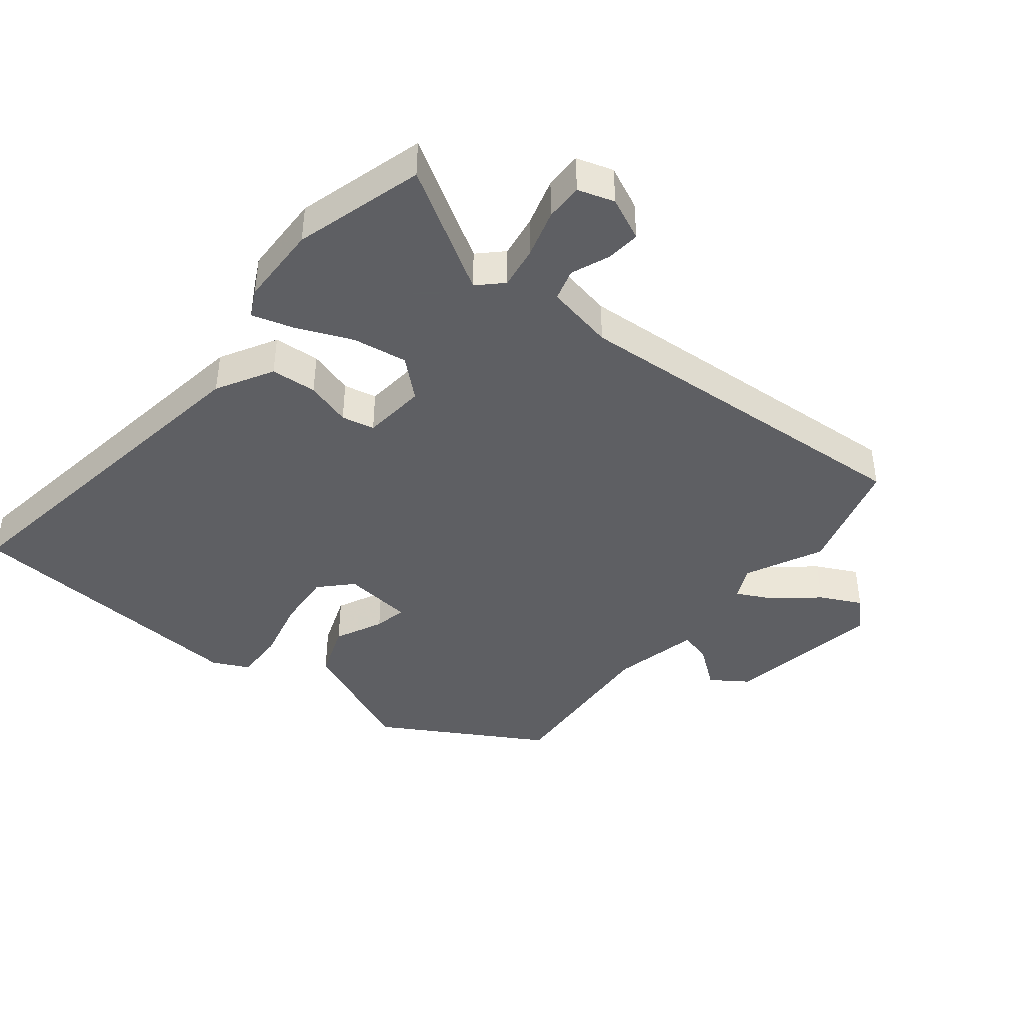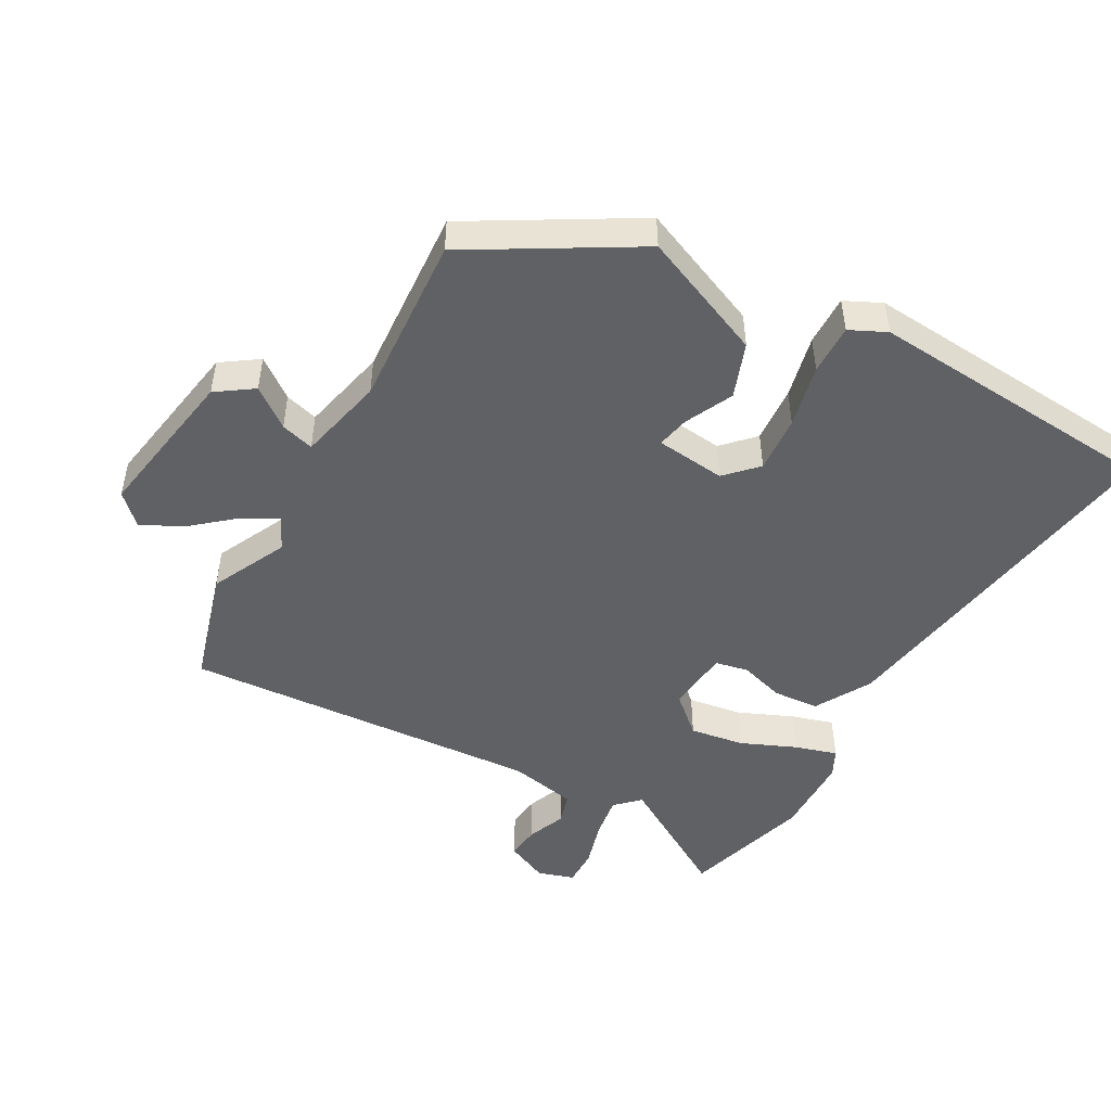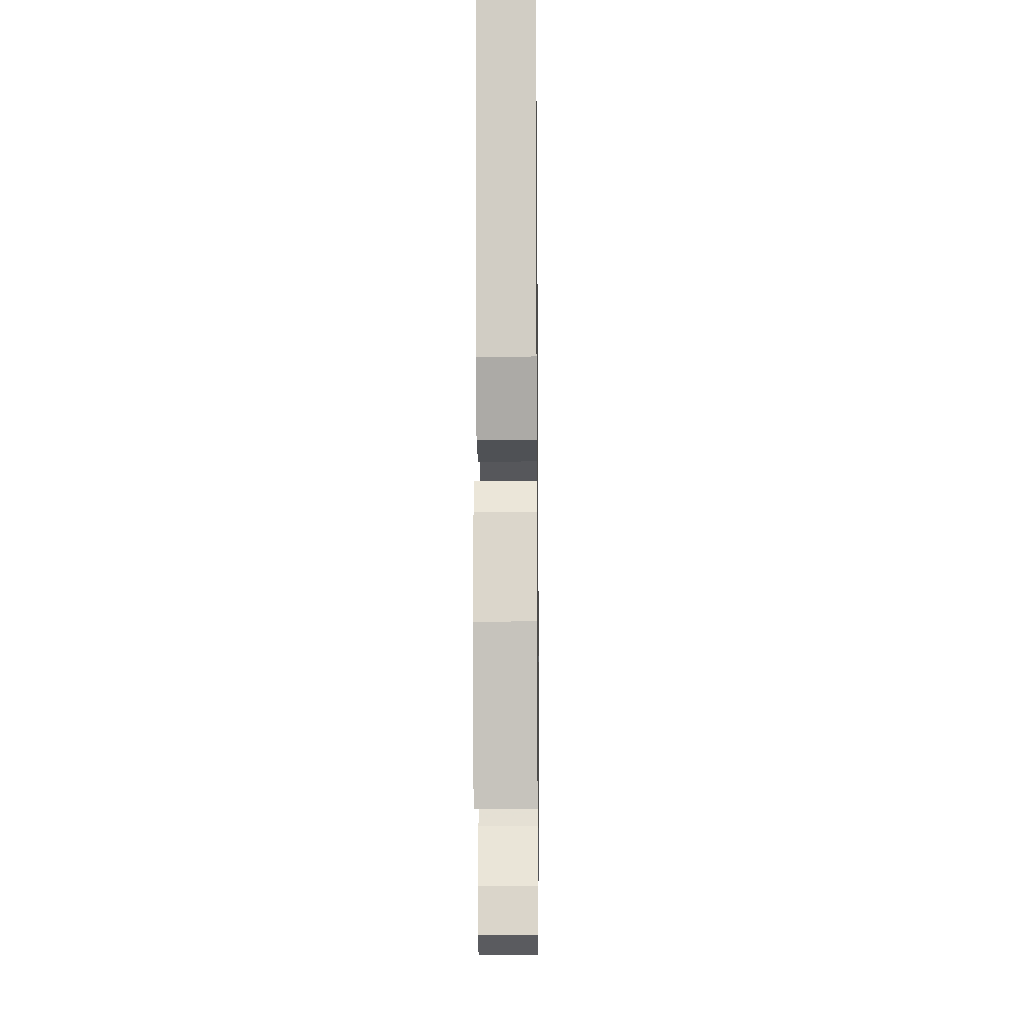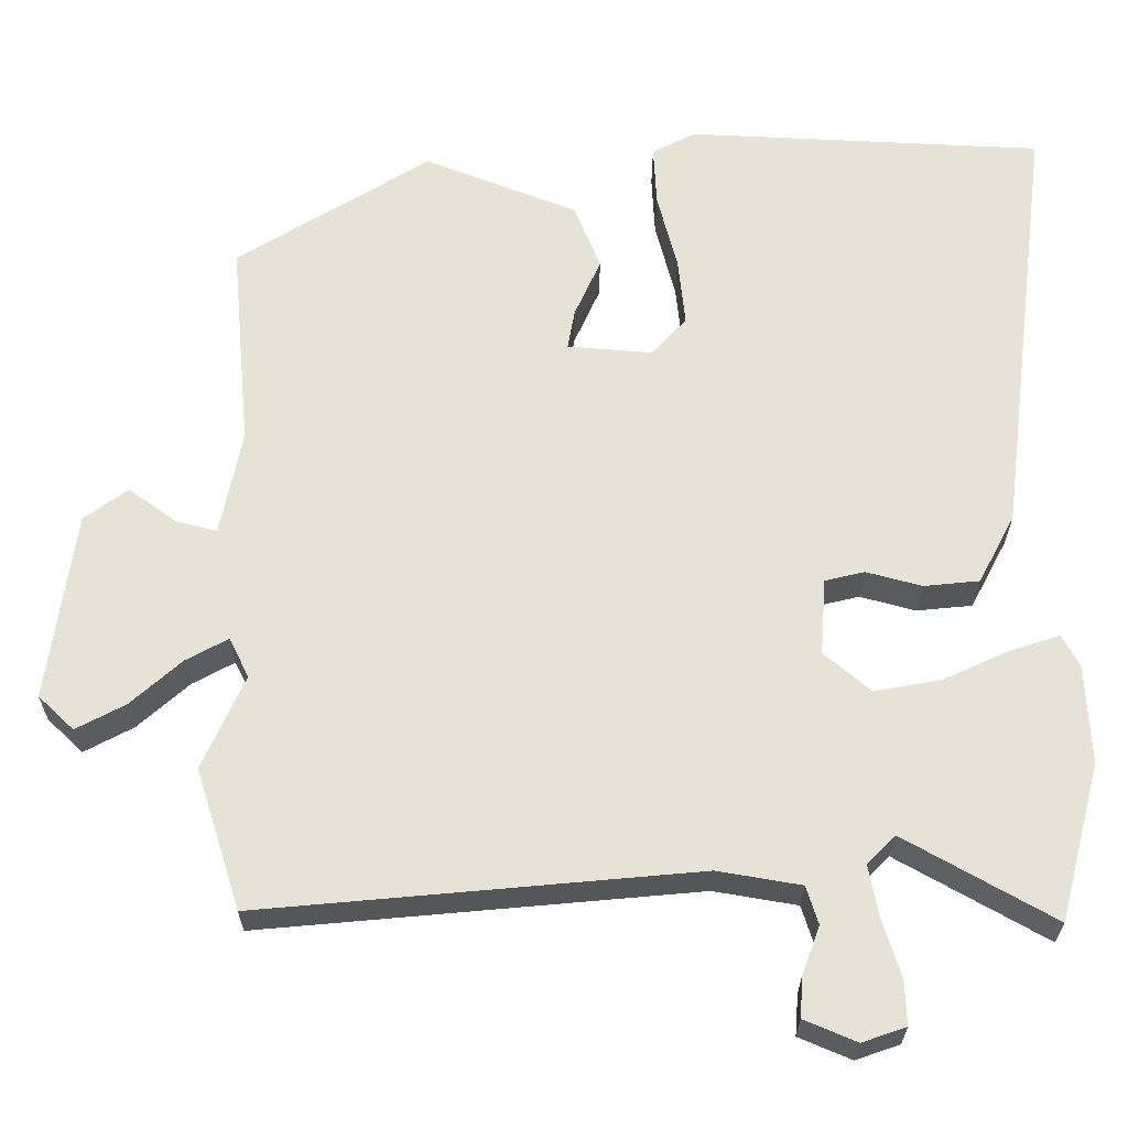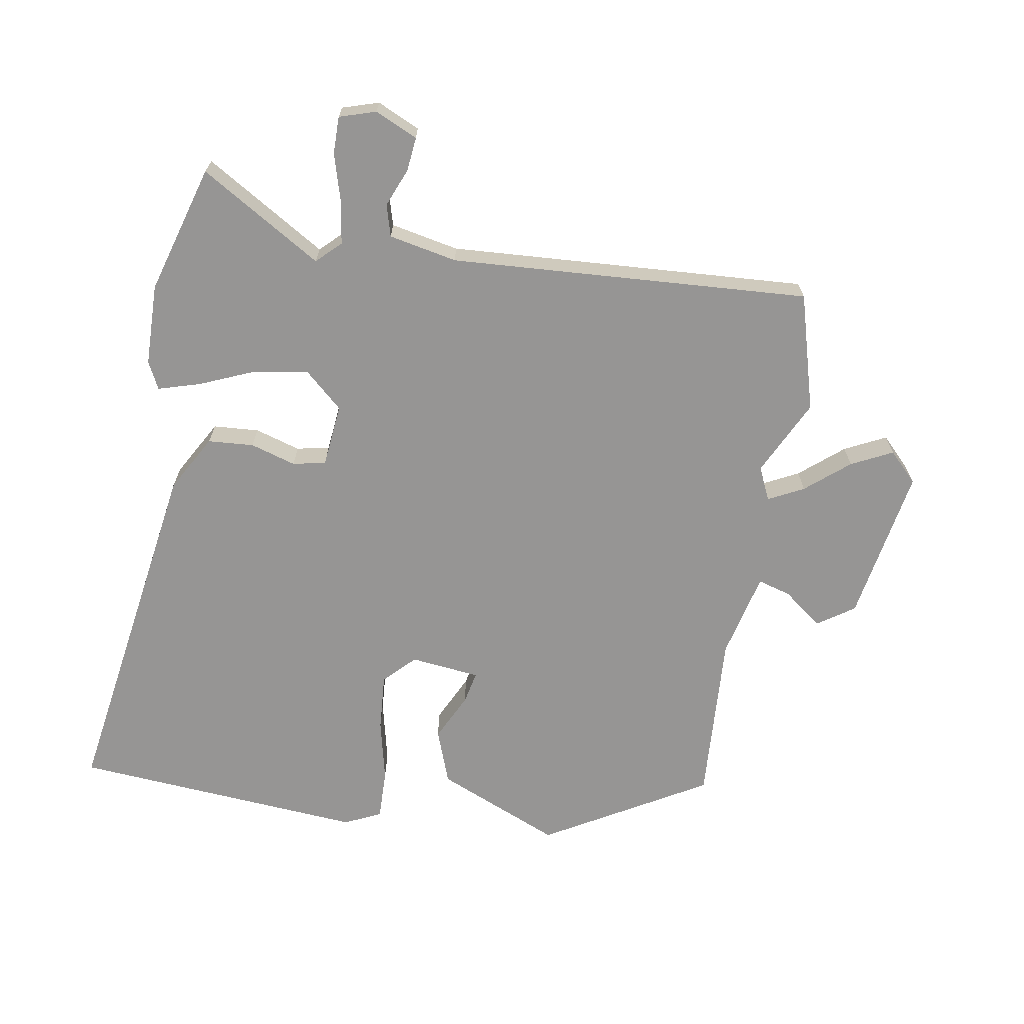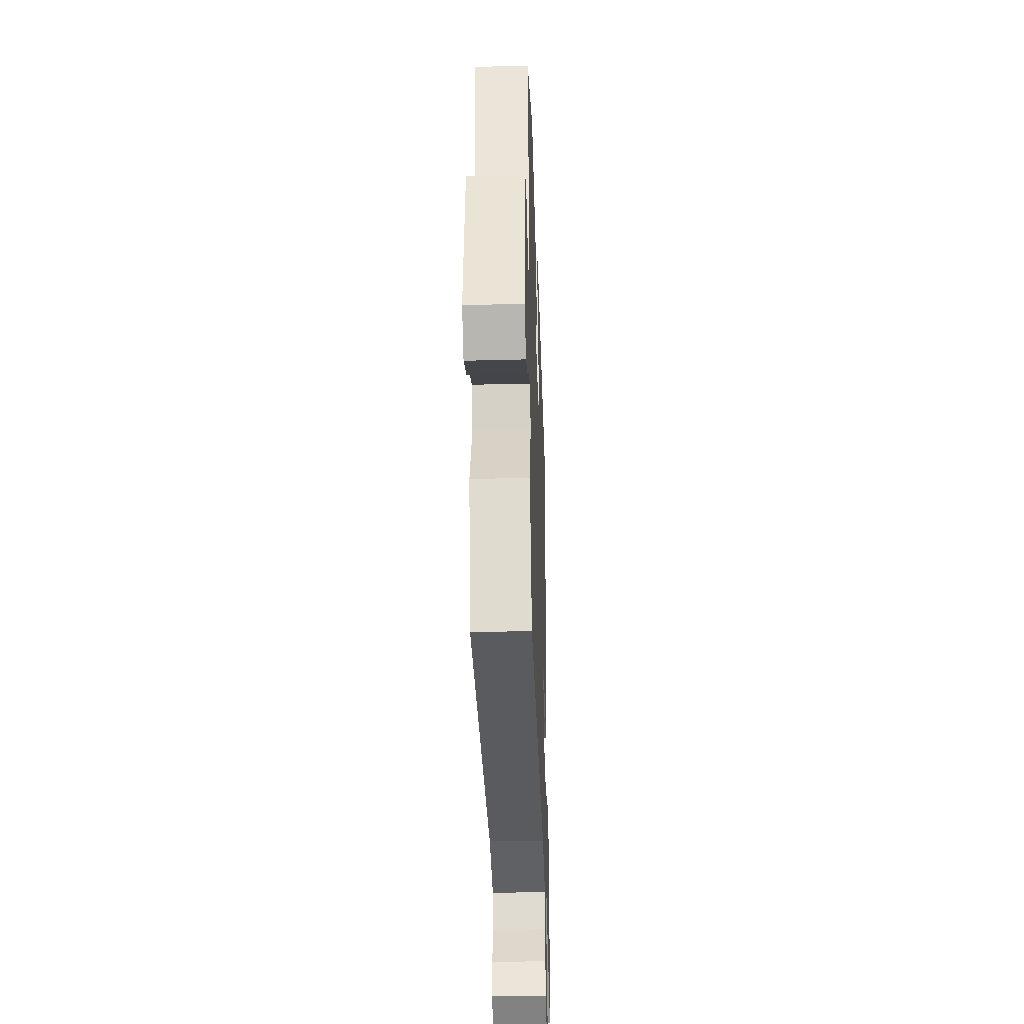
<metadata>
{"format":"obj","ext":"obj","renderer":"f3d","projection":"perspective","resolution":1024,"background":"white","views":[{"elev":-42.0,"azim":139.8,"up":"+Y"},{"elev":-48.4,"azim":-30.6,"up":"+Y"},{"elev":-13.9,"azim":90.7,"up":"+Z"},{"elev":-26.3,"azim":-0.2,"up":"+Z"},{"elev":-67.6,"azim":168.7,"up":"+Y"},{"elev":-37.9,"azim":-88.1,"up":"+Z"}]}
</metadata>
<code>
v 0.523 0.07 0.481
v 0.454 0.07 -0.068
v 0.408 0.07 -0.155
v 0.338 0.07 -0.162
v 0.268 0.07 -0.143
v 0.218 0.07 -0.155
v 0.211 0.07 -0.252
v 0.27 0.07 -0.302
v 0.353 0.07 -0.287
v 0.436 0.07 -0.249
v 0.5 0.07 -0.228
v 0.522 0.07 -0.269
v 0.528 0.07 -0.394
v 0.476 0.07 -0.592
v 0.287 0.07 -0.485
v 0.252 0.07 -0.521
v 0.264 0.07 -0.586
v 0.287 0.07 -0.658
v 0.289 0.07 -0.715
v 0.234 0.07 -0.734
v 0.168 0.07 -0.706
v 0.172 0.07 -0.654
v 0.194 0.07 -0.595
v 0.179 0.07 -0.547
v 0.074 0.07 -0.529
v -0.475 0.07 -0.579
v -0.531 0.07 -0.402
v -0.478 0.07 -0.284
v -0.503 0.07 -0.234
v -0.556 0.07 -0.263
v -0.62 0.07 -0.32
v -0.682 0.07 -0.353
v -0.727 0.07 -0.31
v -0.693 0.07 -0.071
v -0.638 0.07 -0.031
v -0.577 0.07 -0.075
v -0.526 0.07 -0.088
v -0.499 0.07 0.045
v -0.523 0.07 0.308
v -0.279 0.07 0.459
v -0.086 0.07 0.383
v -0.053 0.07 0.3
v -0.086 0.07 0.226
v -0.095 0.07 0.176
v 0.012 0.07 0.167
v 0.056 0.07 0.215
v 0.047 0.07 0.302
v 0.022 0.07 0.398
v 0.018 0.07 0.475
v 0.073 0.07 0.503
v 0.523 0 0.481
v 0.454 0 -0.068
v 0.408 0 -0.155
v 0.338 0 -0.162
v 0.268 0 -0.143
v 0.218 0 -0.155
v 0.211 0 -0.252
v 0.27 0 -0.302
v 0.353 0 -0.287
v 0.436 0 -0.249
v 0.5 0 -0.228
v 0.522 0 -0.269
v 0.528 0 -0.394
v 0.476 0 -0.592
v 0.287 0 -0.485
v 0.252 0 -0.521
v 0.264 0 -0.586
v 0.287 0 -0.658
v 0.289 0 -0.715
v 0.234 0 -0.734
v 0.168 0 -0.706
v 0.172 0 -0.654
v 0.194 0 -0.595
v 0.179 0 -0.547
v 0.074 0 -0.529
v -0.475 0 -0.579
v -0.531 0 -0.402
v -0.478 0 -0.284
v -0.503 0 -0.234
v -0.556 0 -0.263
v -0.62 0 -0.32
v -0.682 0 -0.353
v -0.727 0 -0.31
v -0.693 0 -0.071
v -0.638 0 -0.031
v -0.577 0 -0.075
v -0.526 0 -0.088
v -0.499 0 0.045
v -0.523 0 0.308
v -0.279 0 0.459
v -0.086 0 0.383
v -0.053 0 0.3
v -0.086 0 0.226
v -0.095 0 0.176
v 0.012 0 0.167
v 0.056 0 0.215
v 0.047 0 0.302
v 0.022 0 0.398
v 0.018 0 0.475
v 0.073 0 0.503
f 47 48 49 50
f 46 47 50 1
f 45 46 1 2
f 44 45 2 3
f 40 41 42 43
f 38 39 40 43
f 37 38 43 44
f 33 34 35 36
f 33 36 37
f 30 31 32 33
f 29 30 33 37
f 28 29 37 44
f 25 26 27 28
f 24 25 28 44
f 20 21 22 23
f 18 19 20 23
f 17 18 23 24
f 16 17 24 44
f 12 13 14 15
f 10 11 12 15
f 9 10 15 16
f 8 9 16
f 7 8 16
f 44 3 4 5
f 44 5 6
f 7 16 44
f 6 7 44
f 100 99 98 97
f 51 100 97 96
f 52 51 96 95
f 53 52 95 94
f 93 92 91 90
f 93 90 89 88
f 94 93 88 87
f 86 85 84 83
f 87 86 83
f 83 82 81 80
f 87 83 80 79
f 94 87 79 78
f 78 77 76 75
f 94 78 75 74
f 73 72 71 70
f 73 70 69 68
f 74 73 68 67
f 94 74 67 66
f 65 64 63 62
f 65 62 61 60
f 66 65 60 59
f 66 59 58
f 66 58 57
f 55 54 53 94
f 56 55 94
f 94 66 57
f 94 57 56
f 1 51 52 2
f 2 52 53 3
f 3 53 54 4
f 4 54 55 5
f 5 55 56 6
f 6 56 57 7
f 7 57 58 8
f 8 58 59 9
f 9 59 60 10
f 10 60 61 11
f 11 61 62 12
f 12 62 63 13
f 13 63 64 14
f 14 64 65 15
f 15 65 66 16
f 16 66 67 17
f 17 67 68 18
f 18 68 69 19
f 19 69 70 20
f 20 70 71 21
f 21 71 72 22
f 22 72 73 23
f 23 73 74 24
f 24 74 75 25
f 25 75 76 26
f 26 76 77 27
f 27 77 78 28
f 28 78 79 29
f 29 79 80 30
f 30 80 81 31
f 31 81 82 32
f 32 82 83 33
f 33 83 84 34
f 34 84 85 35
f 35 85 86 36
f 36 86 87 37
f 37 87 88 38
f 38 88 89 39
f 39 89 90 40
f 40 90 91 41
f 41 91 92 42
f 42 92 93 43
f 43 93 94 44
f 44 94 95 45
f 45 95 96 46
f 46 96 97 47
f 47 97 98 48
f 48 98 99 49
f 49 99 100 50
f 50 100 51 1

</code>
